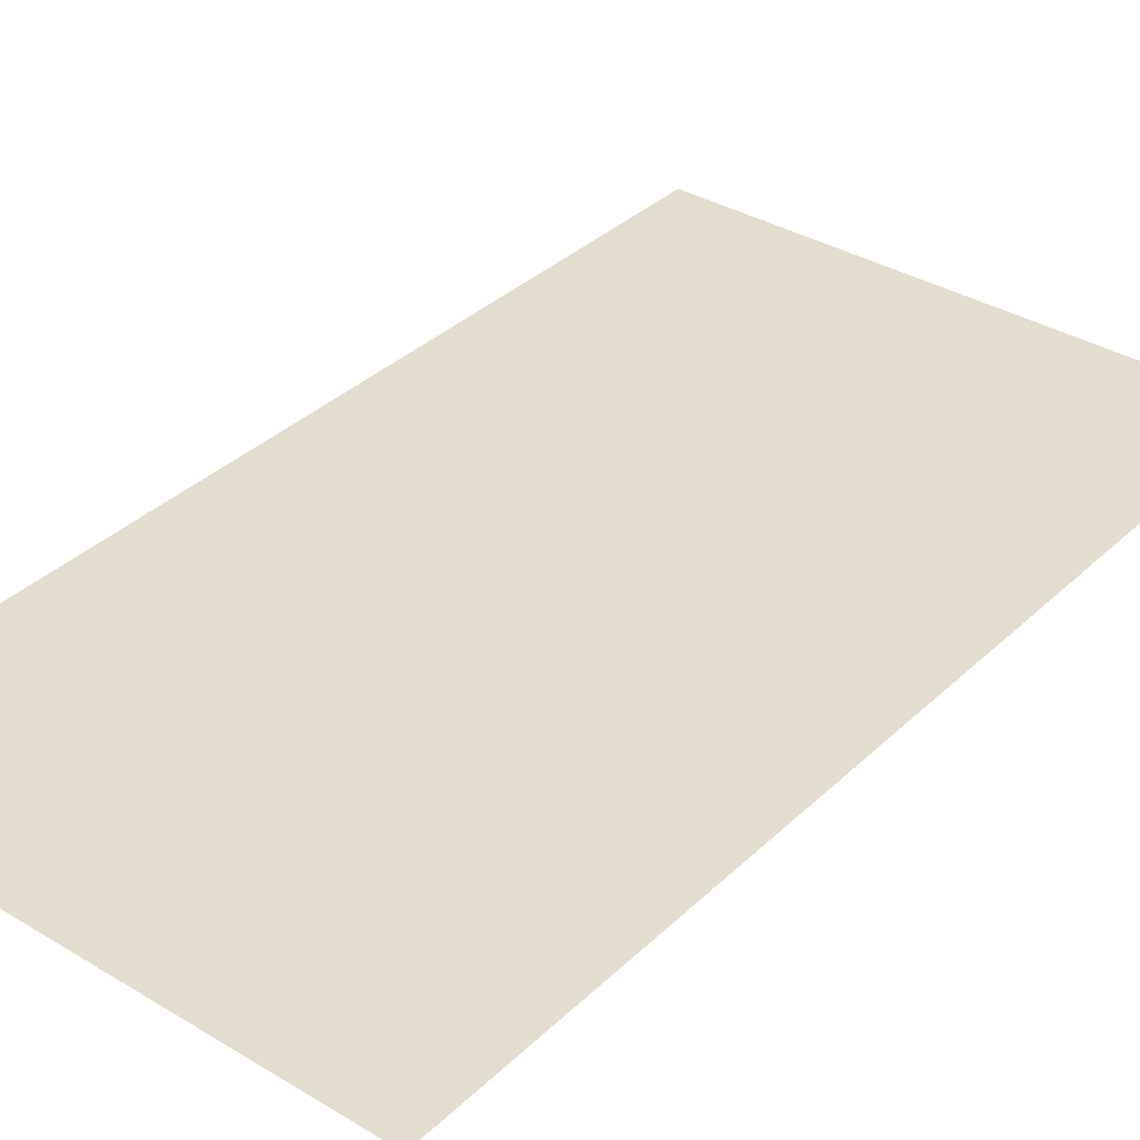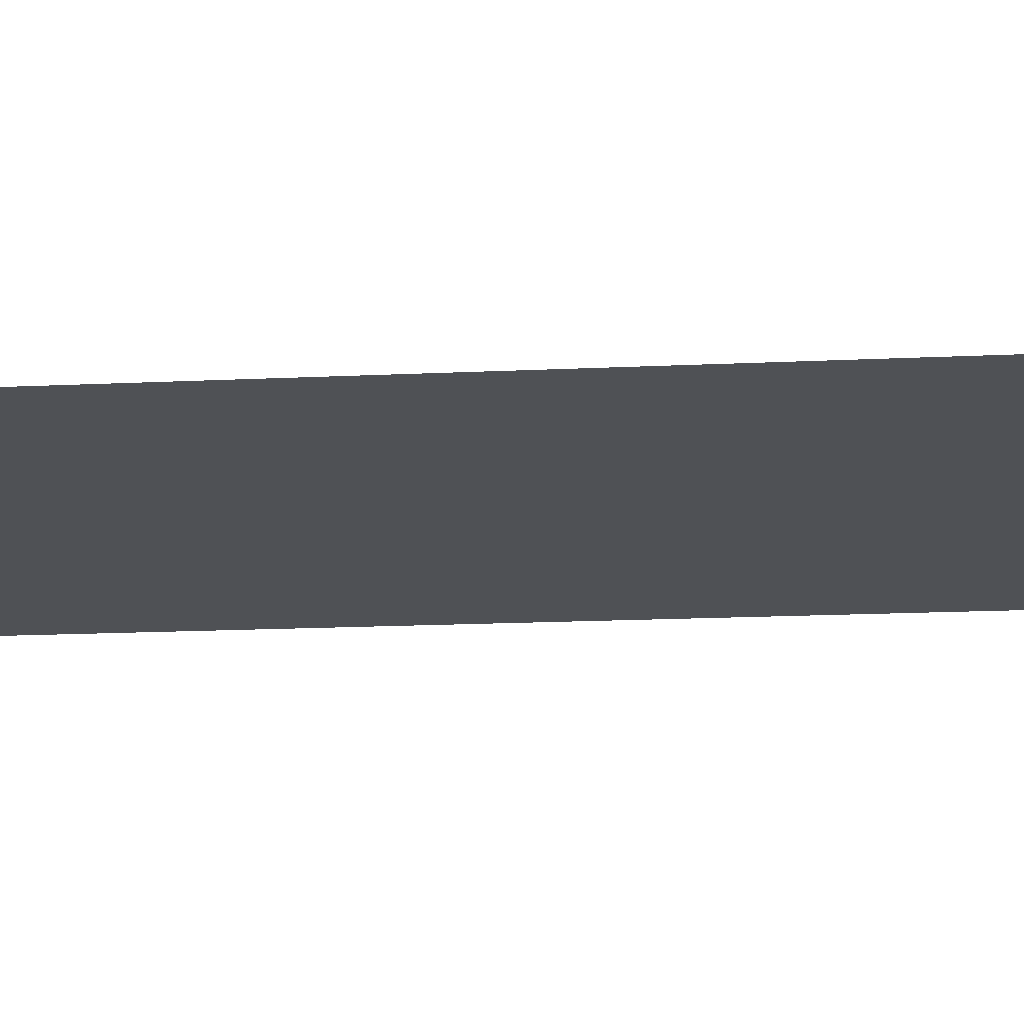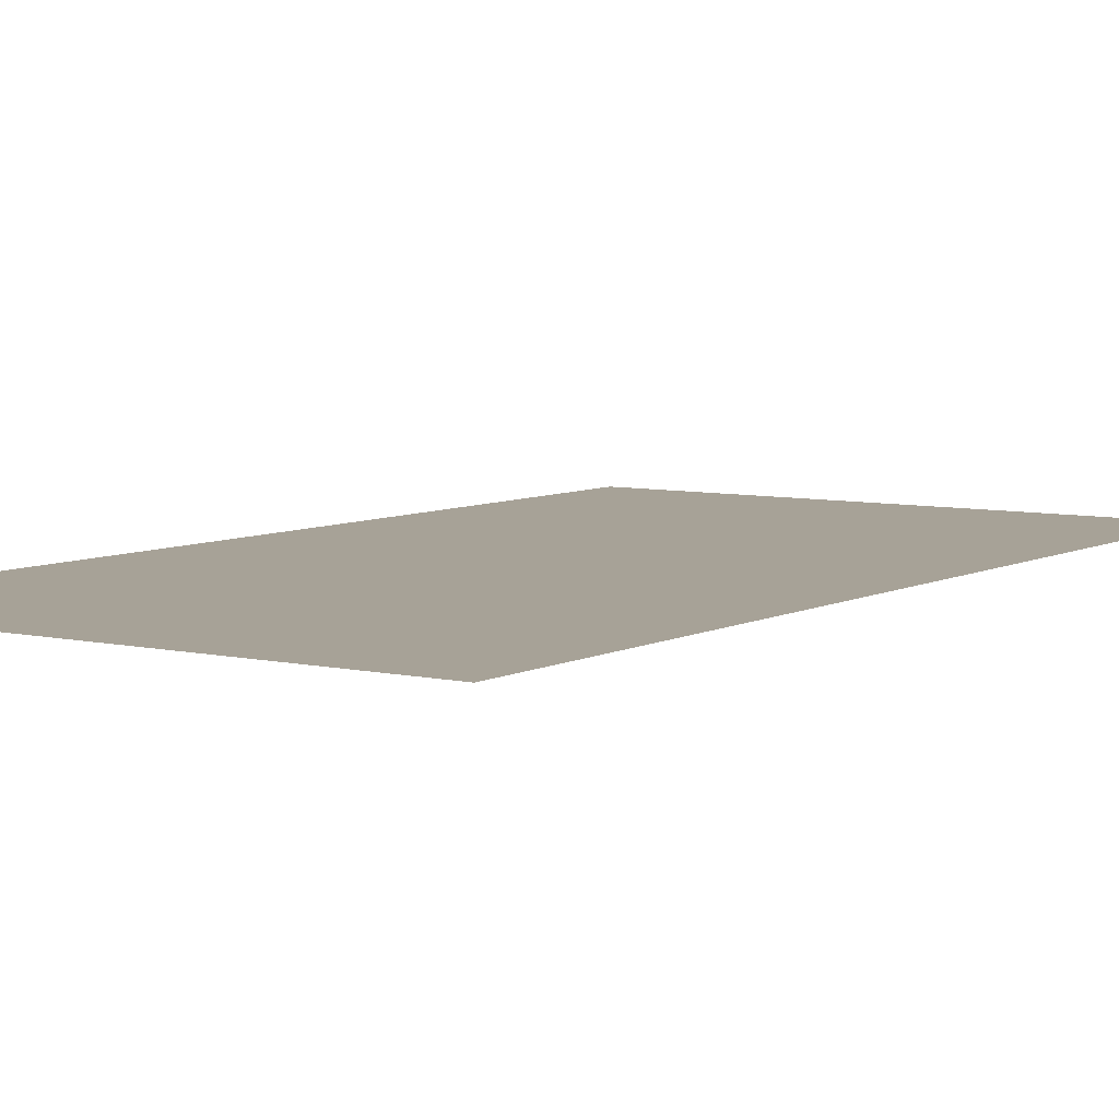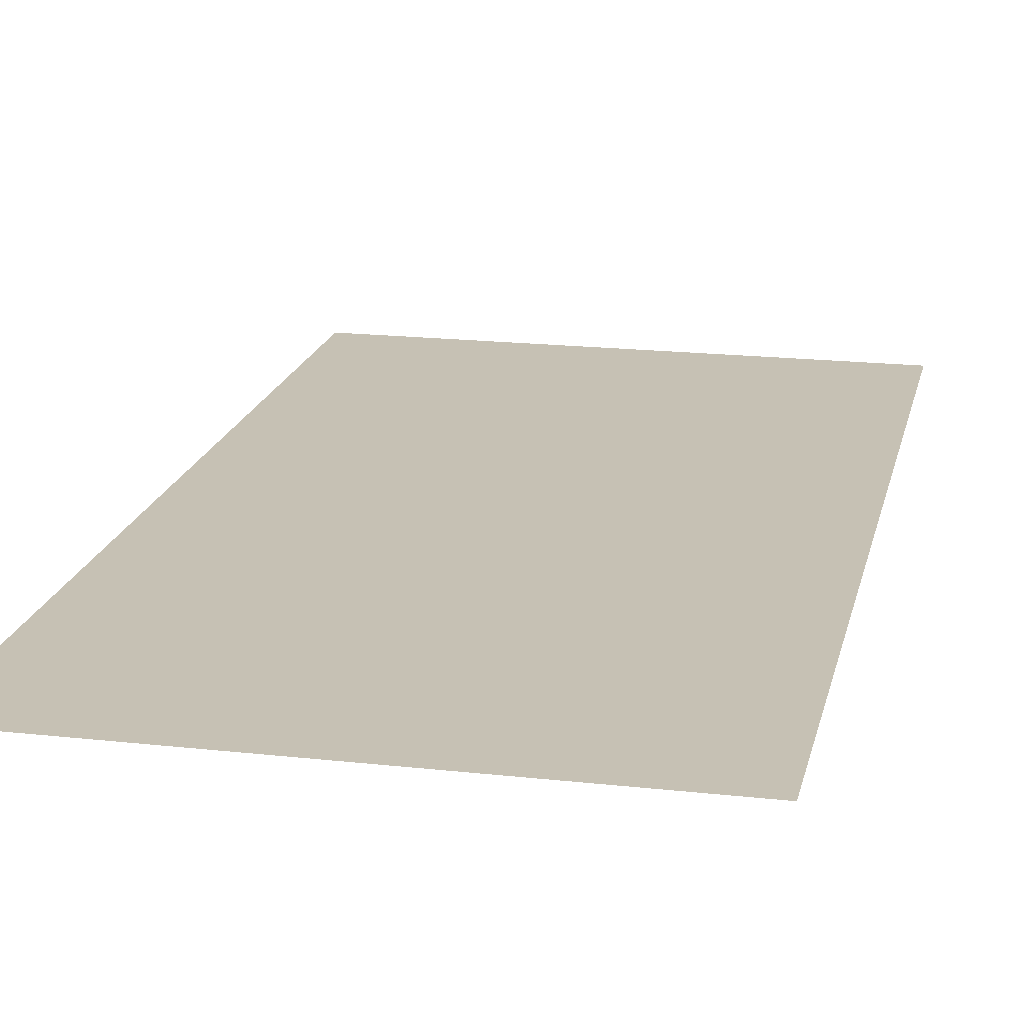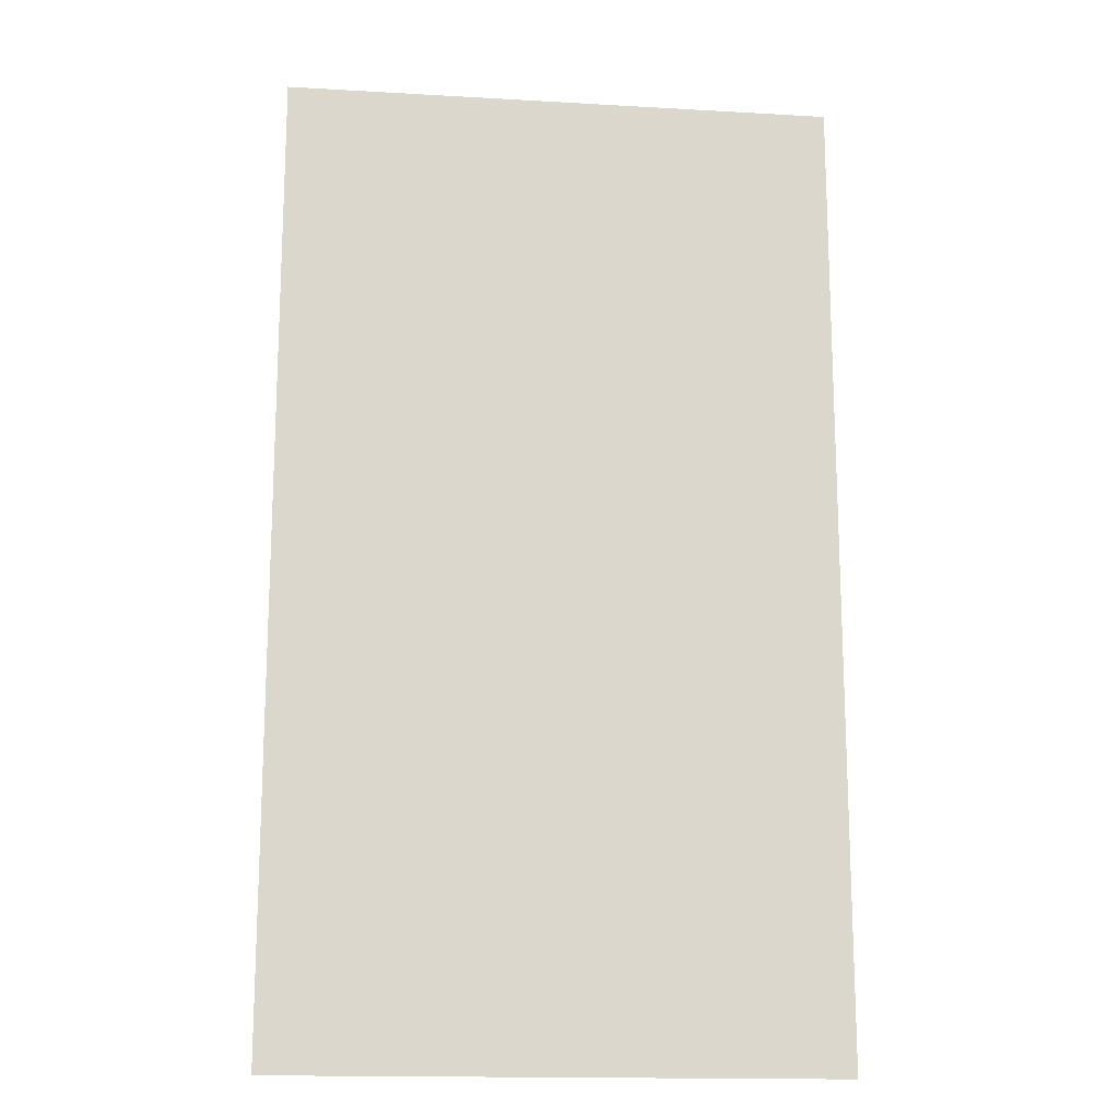
<metadata>
{"format":"obj","ext":"obj","renderer":"f3d","projection":"perspective","resolution":1024,"background":"white","views":[{"elev":35.0,"azim":-141.2,"up":"+Z"},{"elev":-20.1,"azim":-85.3,"up":"+Z"},{"elev":6.6,"azim":34.1,"up":"+Z"},{"elev":18.5,"azim":-167.8,"up":"+Z"},{"elev":-16.0,"azim":173.2,"up":"+Y"}]}
</metadata>
<code>
v 4121 -38.4 -2515
v 4070 -38.4 -2515
v 4070 51.2 -2515
v 4121 -38.4 -2515
v 4070 51.2 -2515
v 4121 51.2 -2515
f 1 2 3
f 4 5 6

</code>
